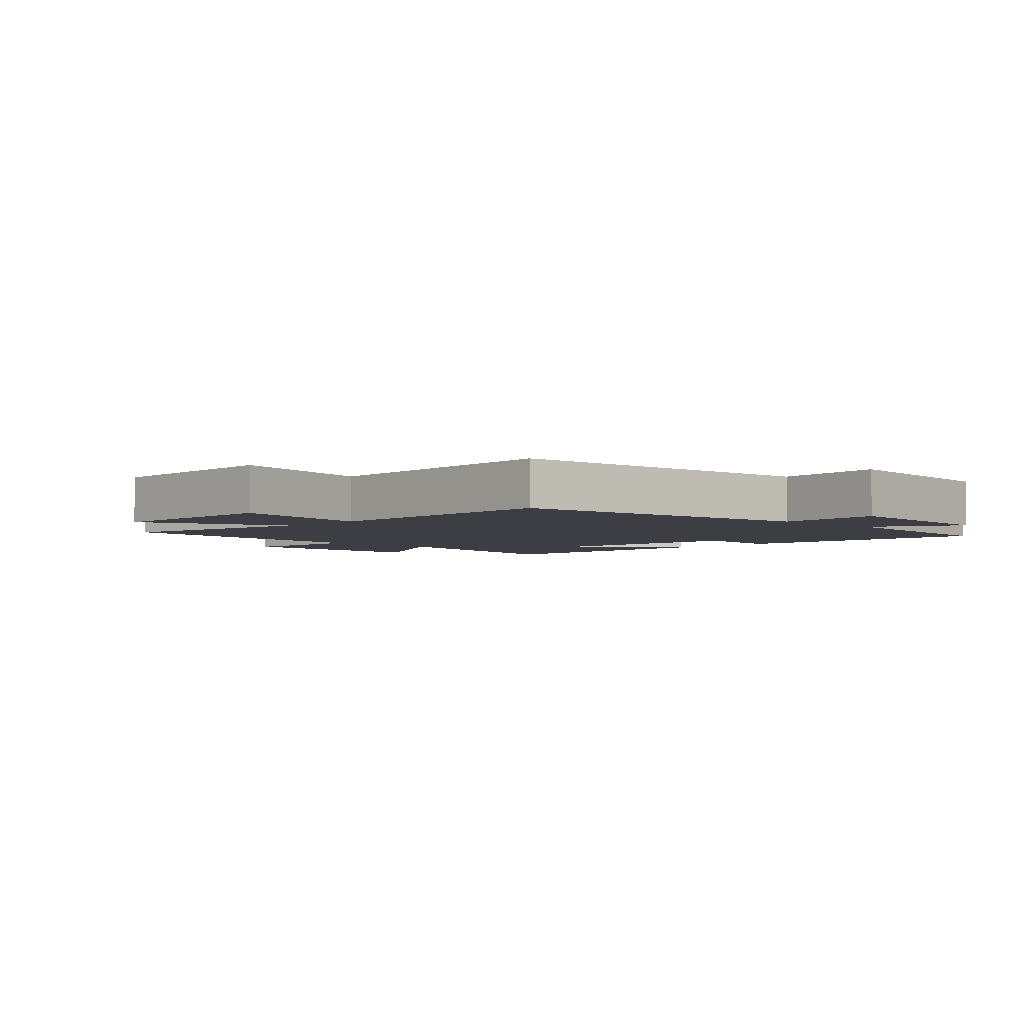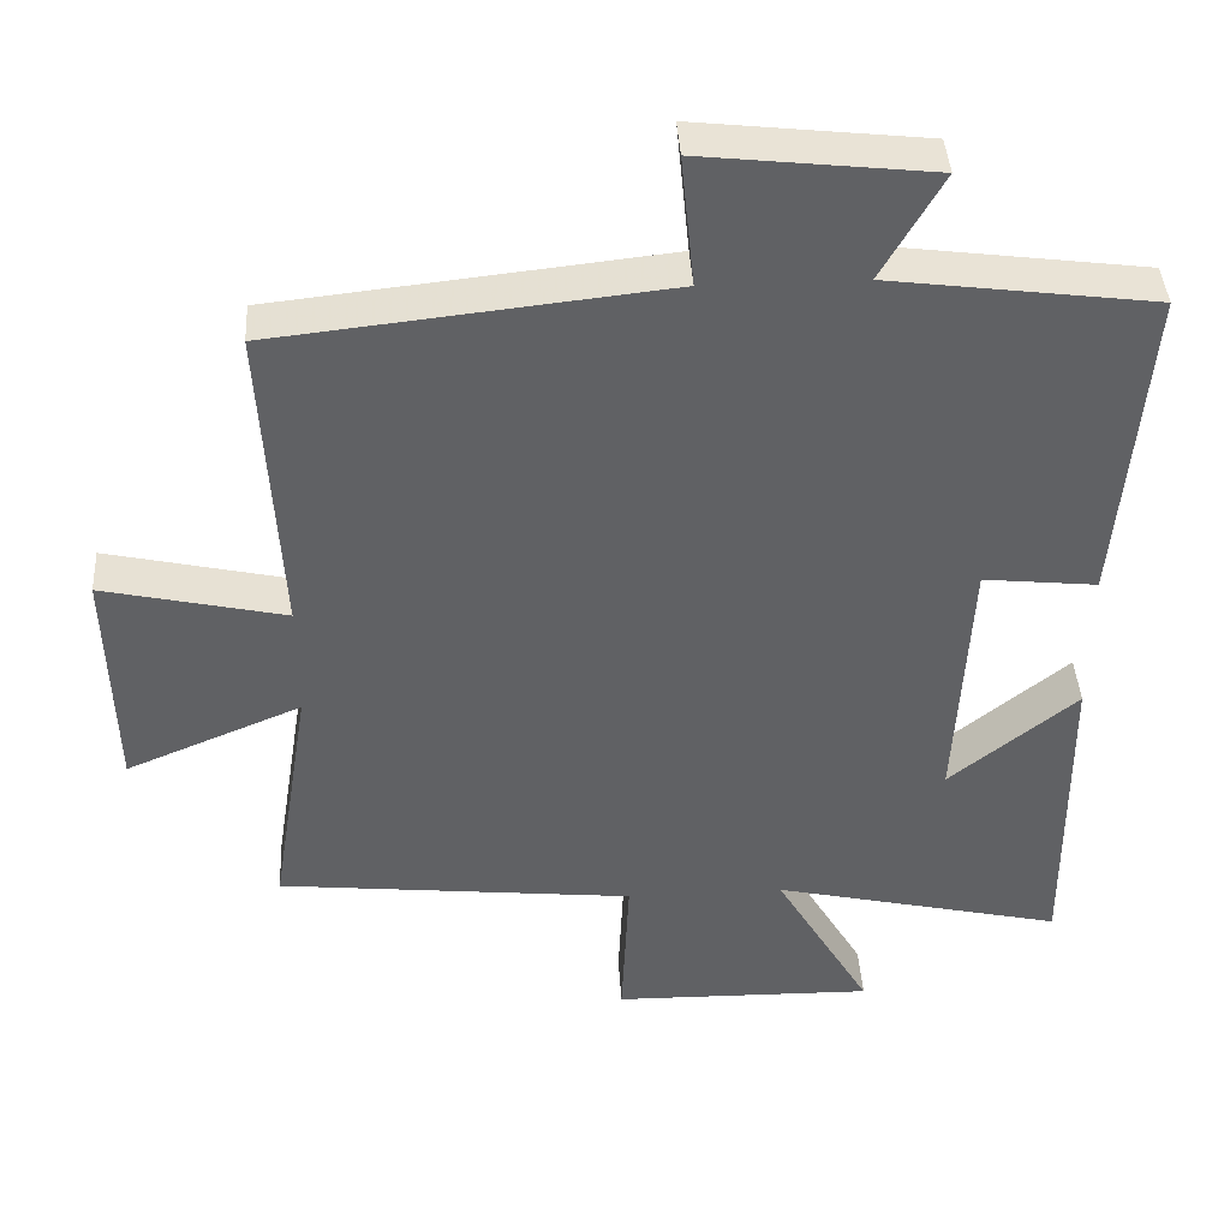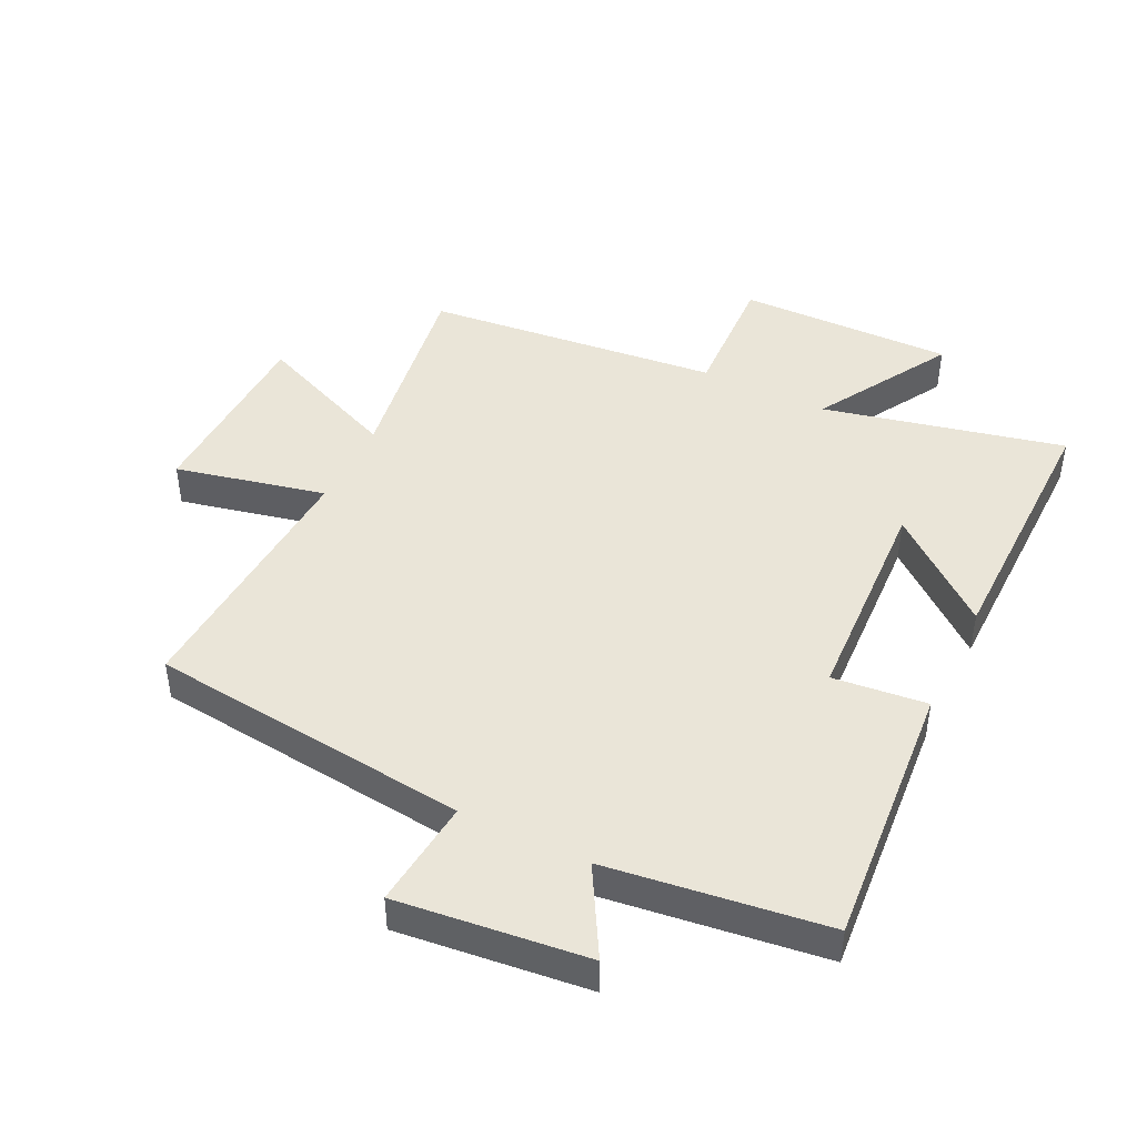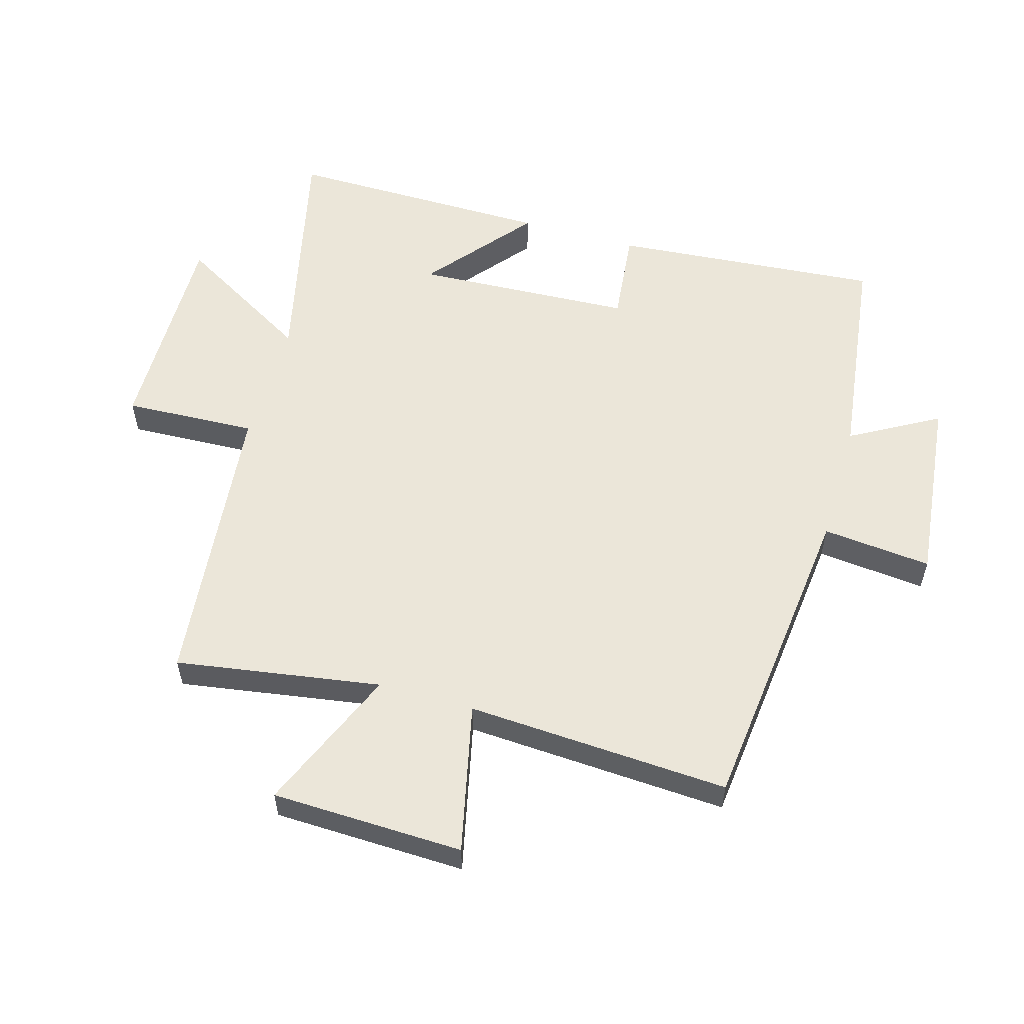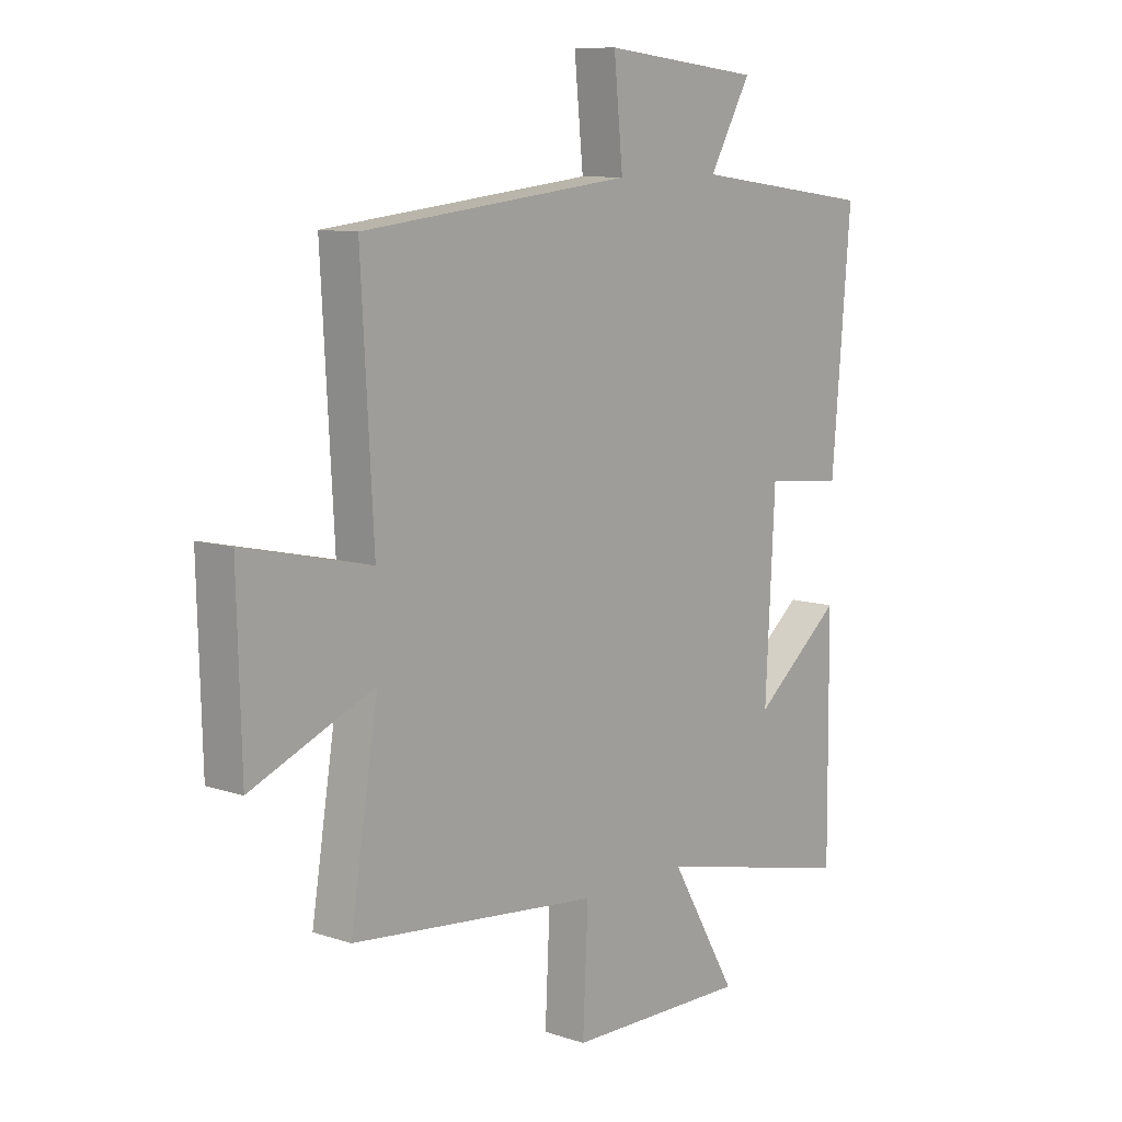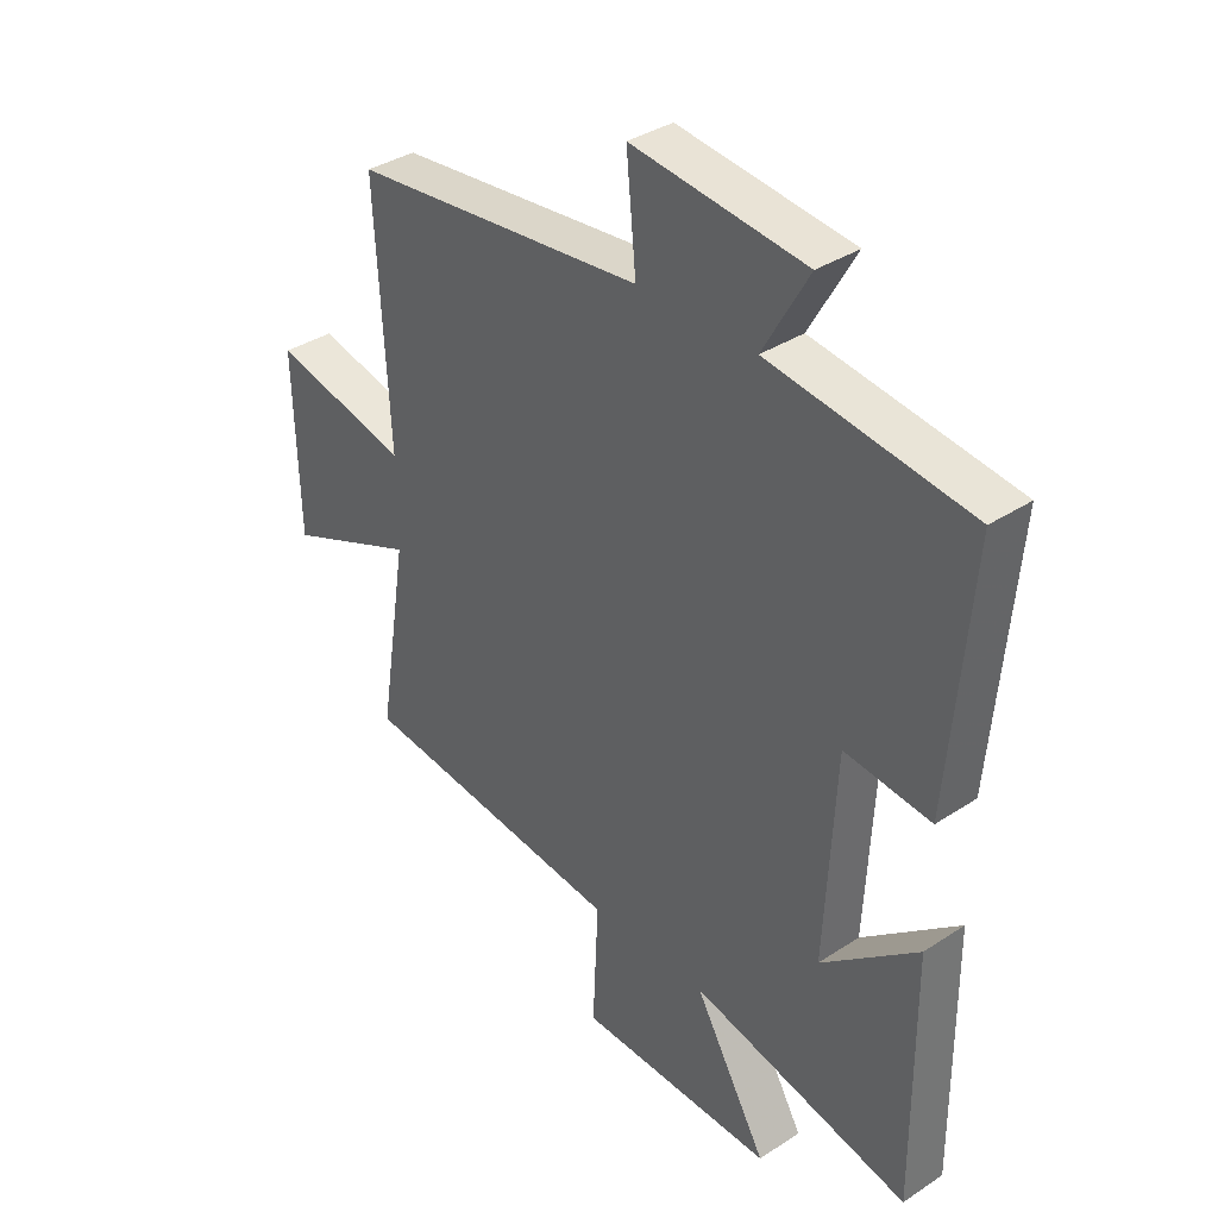
<metadata>
{"format":"obj","ext":"obj","renderer":"f3d","projection":"perspective","resolution":1024,"background":"white","views":[{"elev":-3.7,"azim":-44.4,"up":"+Y"},{"elev":41.4,"azim":-3.4,"up":"+Z"},{"elev":44.8,"azim":26.2,"up":"+Y"},{"elev":56.3,"azim":-73.8,"up":"+Y"},{"elev":9.8,"azim":-49.6,"up":"+Z"},{"elev":36.1,"azim":49.3,"up":"+Z"}]}
</metadata>
<code>
v -0.523 0.07 0.445
v -0.014 0.07 0.5
v -0.031 0.07 0.673
v 0.269 0.07 0.639
v 0.19 0.07 0.5
v 0.536 0.07 0.454
v 0.5 0.07 0.028
v 0.351 0.07 0.044
v 0.333 0.07 -0.302
v 0.5 0.07 -0.166
v 0.503 0.07 -0.588
v 0.122 0.07 -0.5
v 0.248 0.07 -0.716
v -0.094 0.07 -0.71
v -0.084 0.07 -0.5
v -0.552 0.07 -0.45
v -0.5 0.07 -0.125
v -0.73 0.07 -0.221
v -0.738 0.07 0.083
v -0.5 0.07 0.029
v -0.523 0 0.445
v -0.014 0 0.5
v -0.031 0 0.673
v 0.269 0 0.639
v 0.19 0 0.5
v 0.536 0 0.454
v 0.5 0 0.028
v 0.351 0 0.044
v 0.333 0 -0.302
v 0.5 0 -0.166
v 0.503 0 -0.588
v 0.122 0 -0.5
v 0.248 0 -0.716
v -0.094 0 -0.71
v -0.084 0 -0.5
v -0.552 0 -0.45
v -0.5 0 -0.125
v -0.73 0 -0.221
v -0.738 0 0.083
v -0.5 0 0.029
f 17 18 19 20
f 15 16 17
f 15 17 20
f 12 13 14 15
f 20 1 2
f 15 20 2
f 12 15 2
f 9 10 11 12
f 12 2 3
f 9 12 3
f 8 9 3
f 5 6 7 8
f 3 4 5
f 3 5 8
f 40 39 38 37
f 37 36 35
f 40 37 35
f 35 34 33 32
f 22 21 40
f 22 40 35
f 22 35 32
f 32 31 30 29
f 23 22 32
f 23 32 29
f 23 29 28
f 28 27 26 25
f 25 24 23
f 28 25 23
f 1 21 22 2
f 2 22 23 3
f 3 23 24 4
f 4 24 25 5
f 5 25 26 6
f 6 26 27 7
f 7 27 28 8
f 8 28 29 9
f 9 29 30 10
f 10 30 31 11
f 11 31 32 12
f 12 32 33 13
f 13 33 34 14
f 14 34 35 15
f 15 35 36 16
f 16 36 37 17
f 17 37 38 18
f 18 38 39 19
f 19 39 40 20
f 20 40 21 1

</code>
